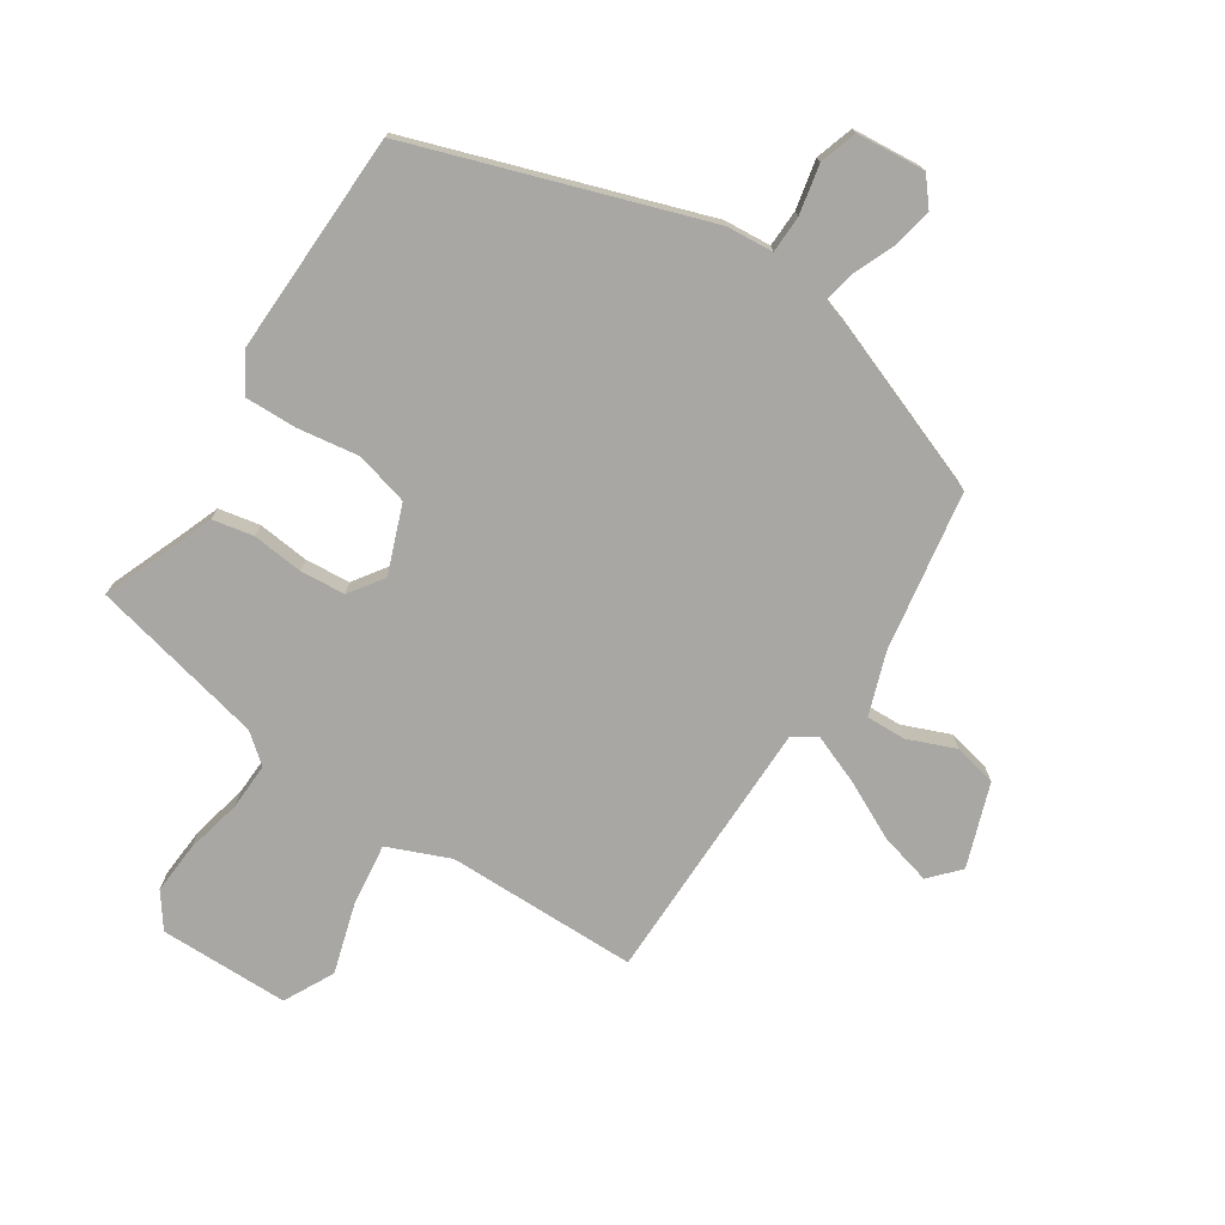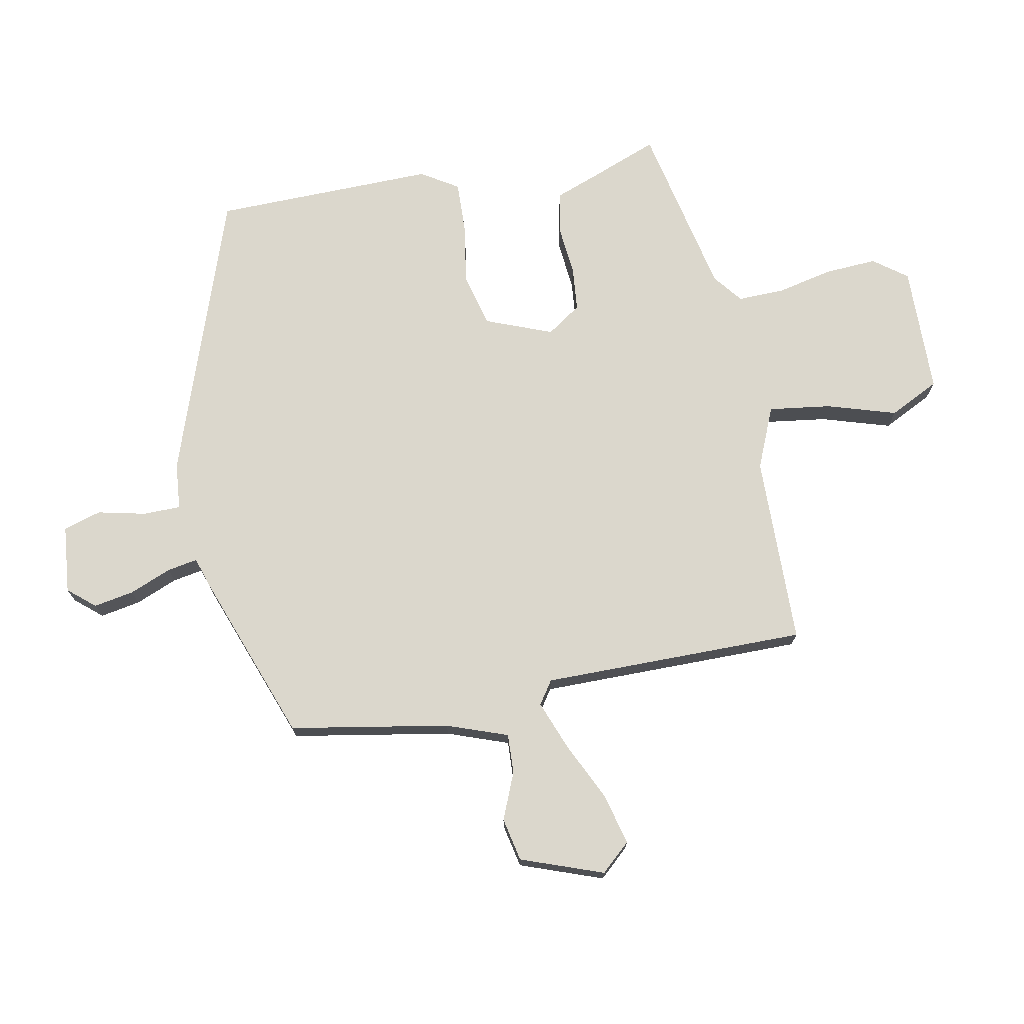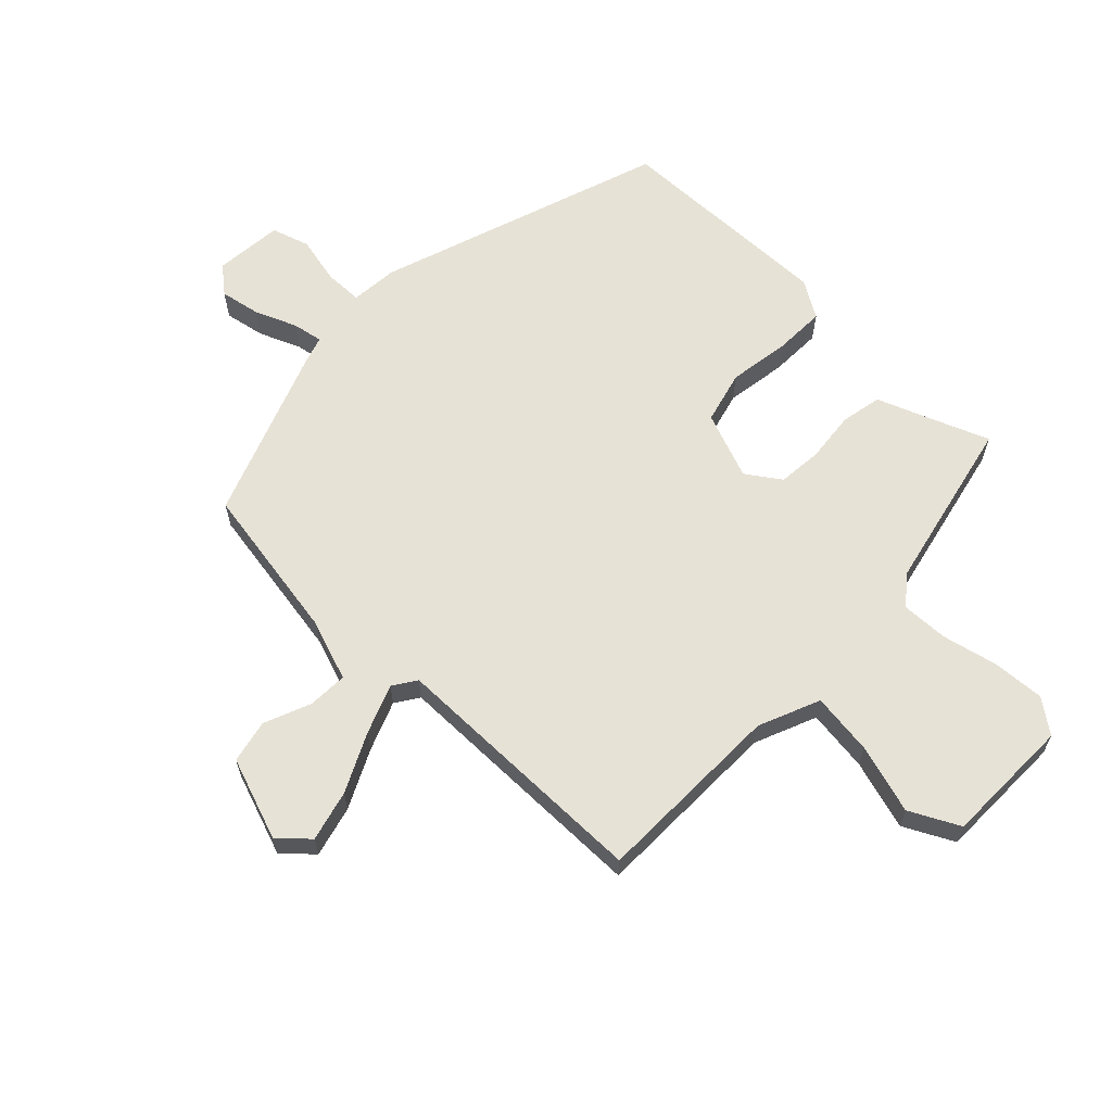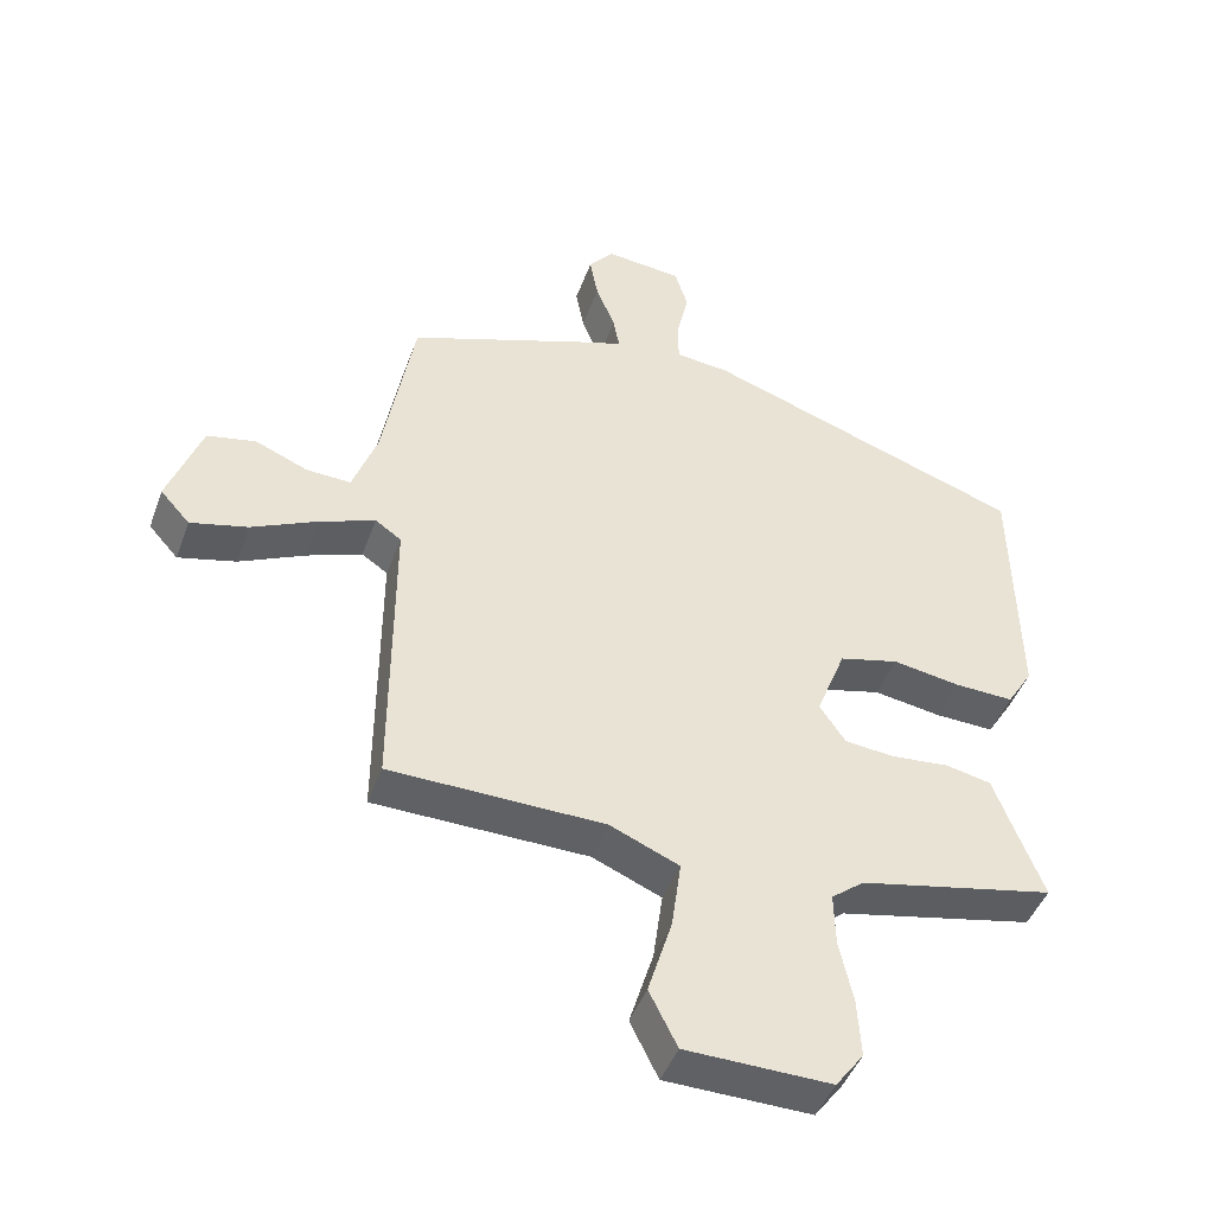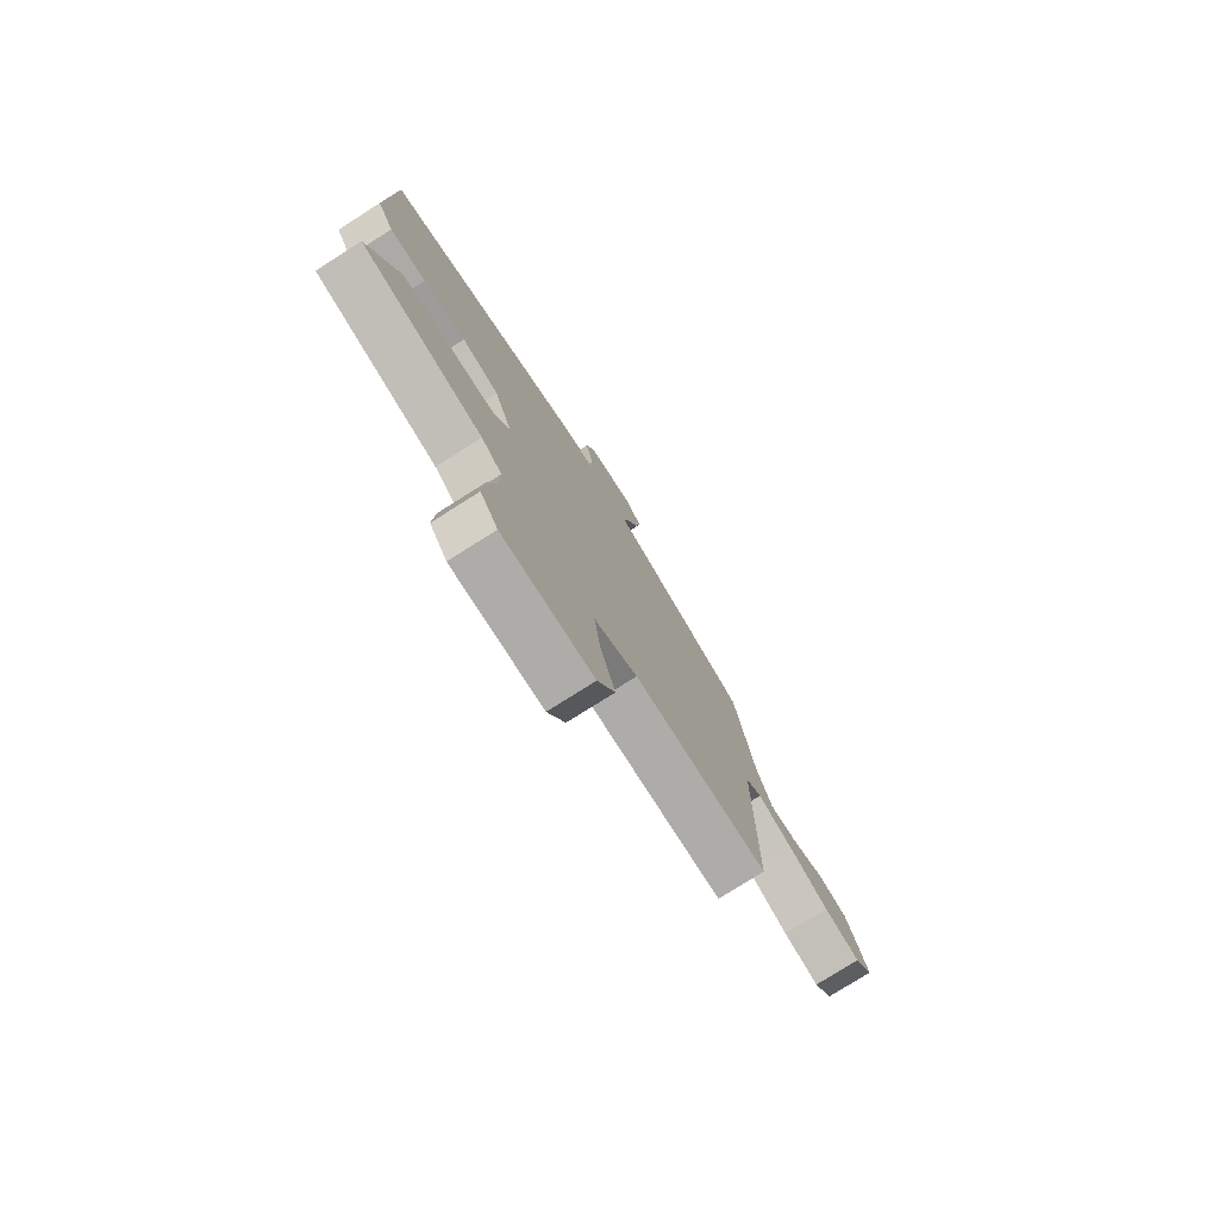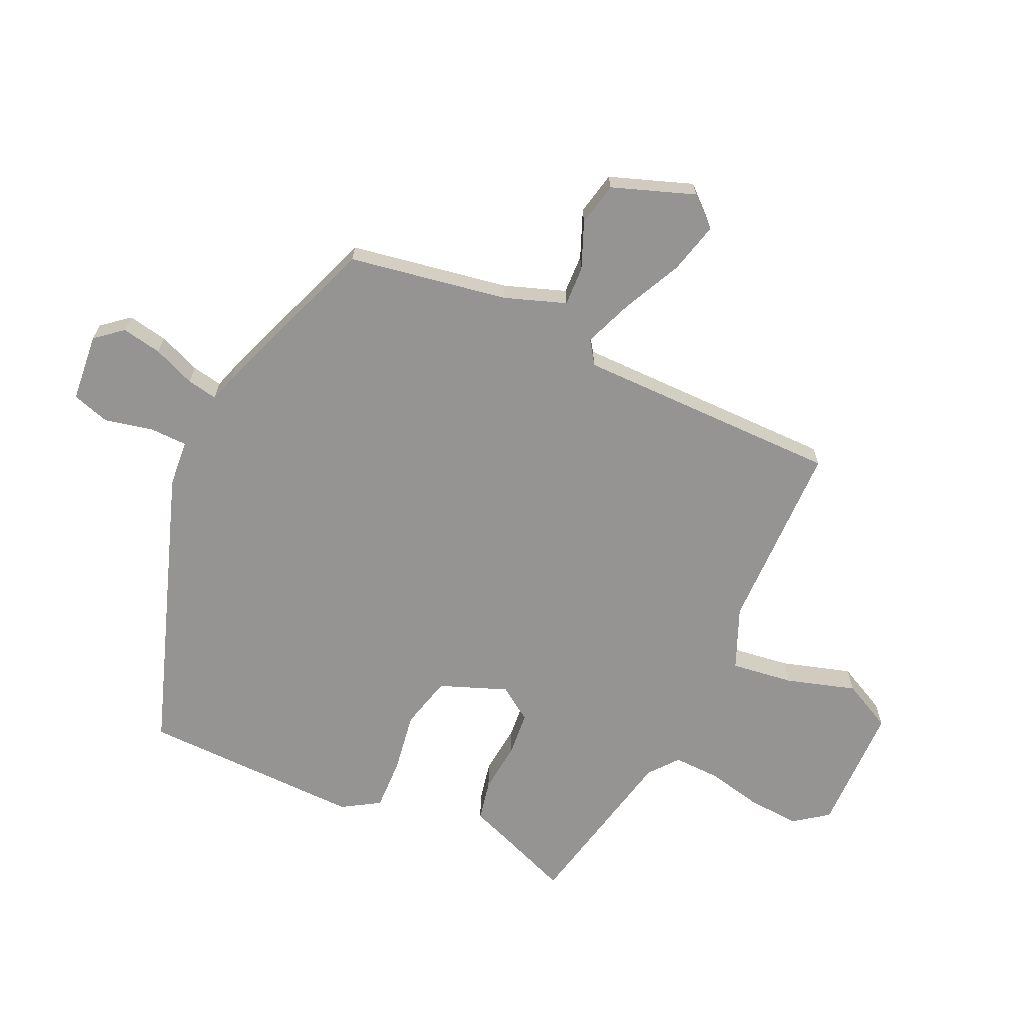
<metadata>
{"format":"obj","ext":"obj","renderer":"f3d","projection":"perspective","resolution":1024,"background":"white","views":[{"elev":-74.7,"azim":-33.7,"up":"+Y"},{"elev":73.1,"azim":79.1,"up":"+Y"},{"elev":63.5,"azim":133.6,"up":"+Y"},{"elev":-45.3,"azim":160.5,"up":"+Z"},{"elev":-77.6,"azim":-57.7,"up":"+Z"},{"elev":-67.1,"azim":65.1,"up":"+Y"}]}
</metadata>
<code>
v -0.499 0.07 -0.439
v -0.455 0.07 -0.325
v -0.429 0.07 -0.255
v -0.362 0.07 -0.241
v -0.278 0.07 -0.249
v -0.205 0.07 -0.242
v -0.167 0.07 -0.186
v -0.21 0.07 -0.076
v -0.297 0.07 -0.054
v -0.397 0.07 -0.07
v -0.482 0.07 -0.073
v -0.52 0.07 -0.012
v -0.514 0.07 0.353
v -0.043 0.07 0.517
v 0.034 0.07 0.524
v 0.035 0.07 0.585
v 0.017 0.07 0.665
v 0.036 0.07 0.727
v 0.148 0.07 0.738
v 0.185 0.07 0.694
v 0.173 0.07 0.628
v 0.145 0.07 0.559
v 0.136 0.07 0.509
v 0.181 0.07 0.495
v 0.464 0.07 0.391
v 0.51 0.07 0.13
v 0.546 0.07 0.03
v 0.611 0.07 0.033
v 0.688 0.07 0.065
v 0.759 0.07 0.05
v 0.808 0.07 -0.085
v 0.765 0.07 -0.133
v 0.681 0.07 -0.112
v 0.585 0.07 -0.066
v 0.504 0.07 -0.035
v 0.466 0.07 -0.061
v 0.467 0.07 -0.496
v 0.154 0.07 -0.502
v 0.053 0.07 -0.545
v 0.067 0.07 -0.647
v 0.102 0.07 -0.761
v 0.061 0.07 -0.843
v -0.151 0.07 -0.847
v -0.192 0.07 -0.792
v -0.187 0.07 -0.707
v -0.167 0.07 -0.615
v -0.165 0.07 -0.538
v -0.213 0.07 -0.5
v -0.499 0 -0.439
v -0.455 0 -0.325
v -0.429 0 -0.255
v -0.362 0 -0.241
v -0.278 0 -0.249
v -0.205 0 -0.242
v -0.167 0 -0.186
v -0.21 0 -0.076
v -0.297 0 -0.054
v -0.397 0 -0.07
v -0.482 0 -0.073
v -0.52 0 -0.012
v -0.514 0 0.353
v -0.043 0 0.517
v 0.034 0 0.524
v 0.035 0 0.585
v 0.017 0 0.665
v 0.036 0 0.727
v 0.148 0 0.738
v 0.185 0 0.694
v 0.173 0 0.628
v 0.145 0 0.559
v 0.136 0 0.509
v 0.181 0 0.495
v 0.464 0 0.391
v 0.51 0 0.13
v 0.546 0 0.03
v 0.611 0 0.033
v 0.688 0 0.065
v 0.759 0 0.05
v 0.808 0 -0.085
v 0.765 0 -0.133
v 0.681 0 -0.112
v 0.585 0 -0.066
v 0.504 0 -0.035
v 0.466 0 -0.061
v 0.467 0 -0.496
v 0.154 0 -0.502
v 0.053 0 -0.545
v 0.067 0 -0.647
v 0.102 0 -0.761
v 0.061 0 -0.843
v -0.151 0 -0.847
v -0.192 0 -0.792
v -0.187 0 -0.707
v -0.167 0 -0.615
v -0.165 0 -0.538
v -0.213 0 -0.5
f 43 44 45 46
f 43 46 47
f 40 41 42 43
f 39 40 43 47
f 38 39 47 48
f 36 37 38 48
f 31 32 33 34
f 31 34 35
f 28 29 30 31
f 27 28 31 35
f 26 27 35 36
f 23 24 25 26
f 19 20 21 22
f 19 22 23
f 16 17 18 19
f 15 16 19 23
f 9 10 11 12
f 9 12 13 14
f 2 3 4 5
f 2 5 6
f 1 2 6
f 48 1 6
f 36 48 6 7
f 26 36 7 8
f 14 15 23 26
f 8 9 14 26
f 94 93 92 91
f 95 94 91
f 91 90 89 88
f 95 91 88 87
f 96 95 87 86
f 96 86 85 84
f 82 81 80 79
f 83 82 79
f 79 78 77 76
f 83 79 76 75
f 84 83 75 74
f 74 73 72 71
f 70 69 68 67
f 71 70 67
f 67 66 65 64
f 71 67 64 63
f 60 59 58 57
f 62 61 60 57
f 53 52 51 50
f 54 53 50
f 54 50 49
f 54 49 96
f 55 54 96 84
f 56 55 84 74
f 74 71 63 62
f 74 62 57 56
f 1 49 50 2
f 2 50 51 3
f 3 51 52 4
f 4 52 53 5
f 5 53 54 6
f 6 54 55 7
f 7 55 56 8
f 8 56 57 9
f 9 57 58 10
f 10 58 59 11
f 11 59 60 12
f 12 60 61 13
f 13 61 62 14
f 14 62 63 15
f 15 63 64 16
f 16 64 65 17
f 17 65 66 18
f 18 66 67 19
f 19 67 68 20
f 20 68 69 21
f 21 69 70 22
f 22 70 71 23
f 23 71 72 24
f 24 72 73 25
f 25 73 74 26
f 26 74 75 27
f 27 75 76 28
f 28 76 77 29
f 29 77 78 30
f 30 78 79 31
f 31 79 80 32
f 32 80 81 33
f 33 81 82 34
f 34 82 83 35
f 35 83 84 36
f 36 84 85 37
f 37 85 86 38
f 38 86 87 39
f 39 87 88 40
f 40 88 89 41
f 41 89 90 42
f 42 90 91 43
f 43 91 92 44
f 44 92 93 45
f 45 93 94 46
f 46 94 95 47
f 47 95 96 48
f 48 96 49 1

</code>
